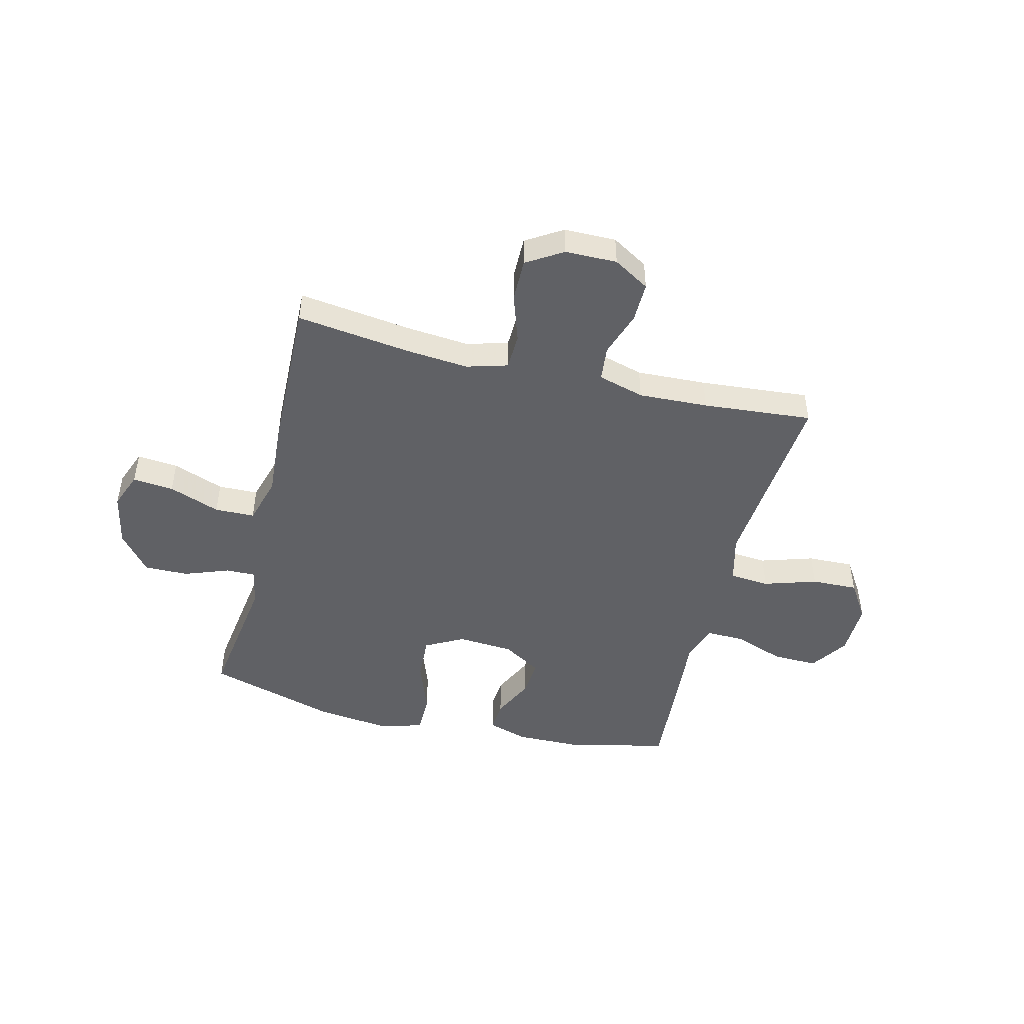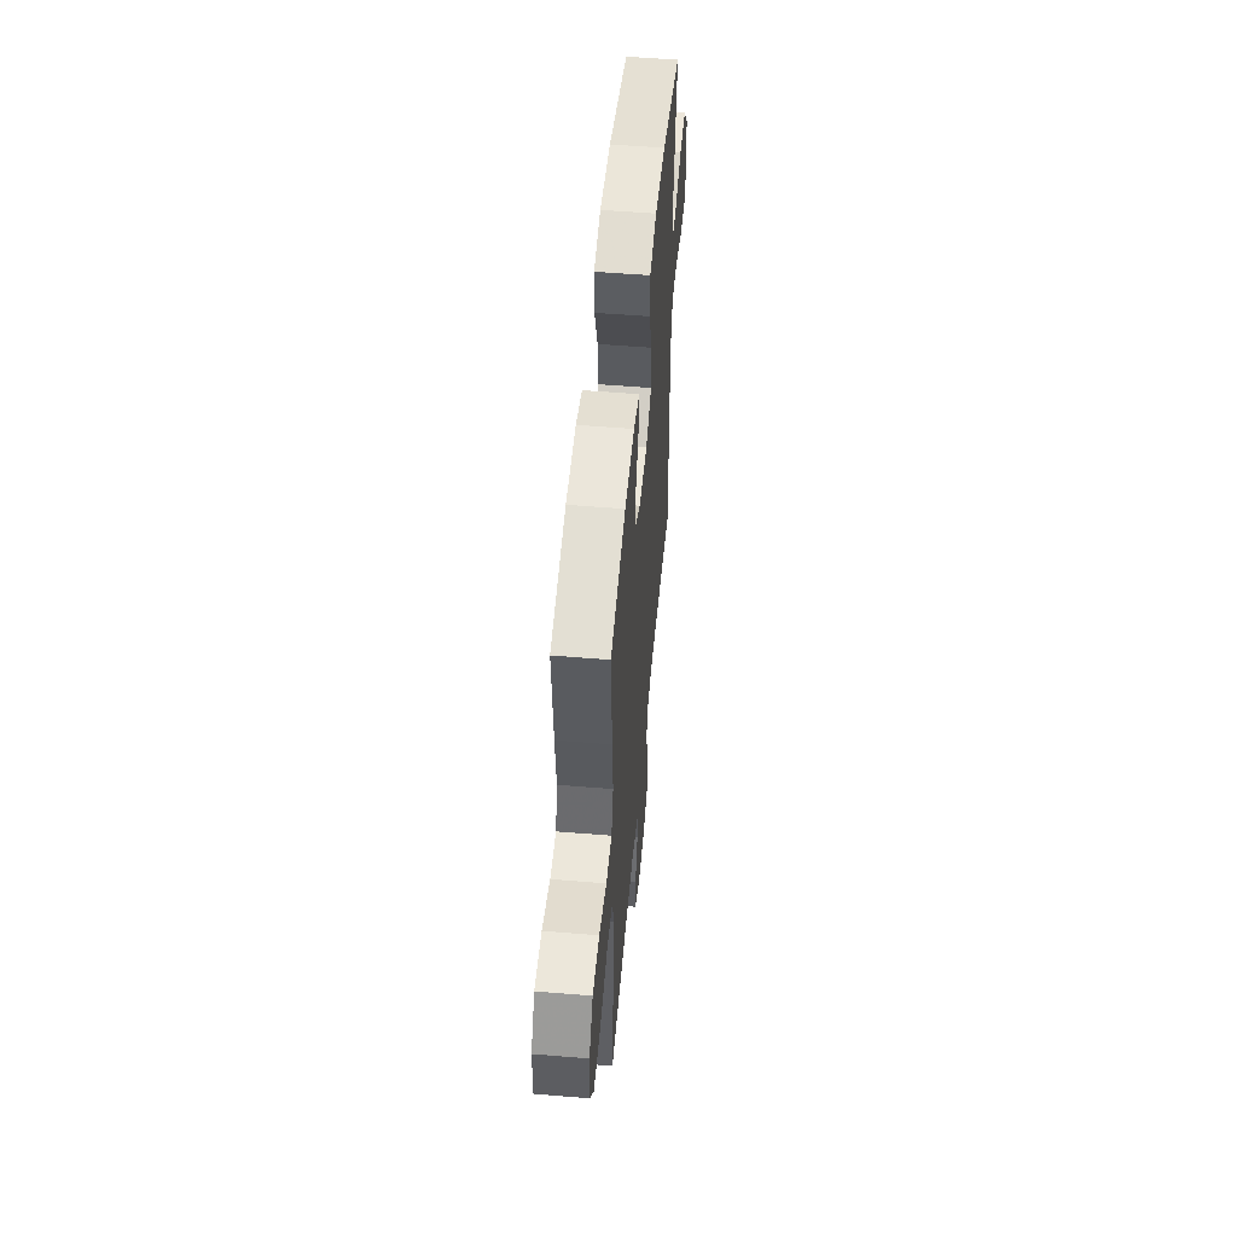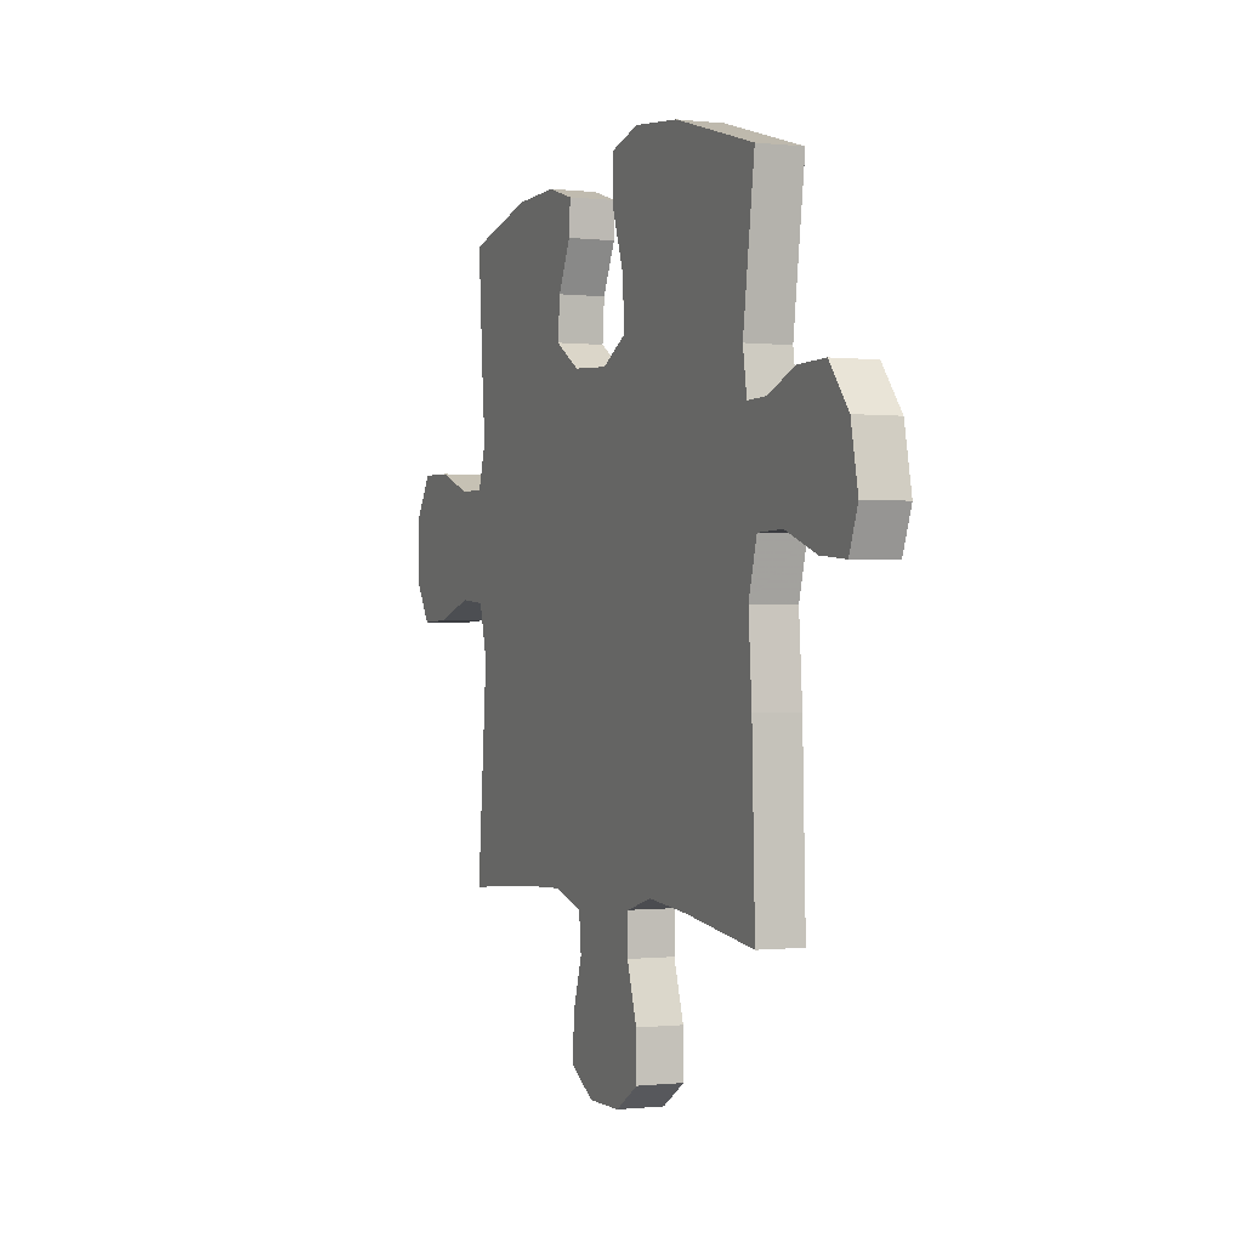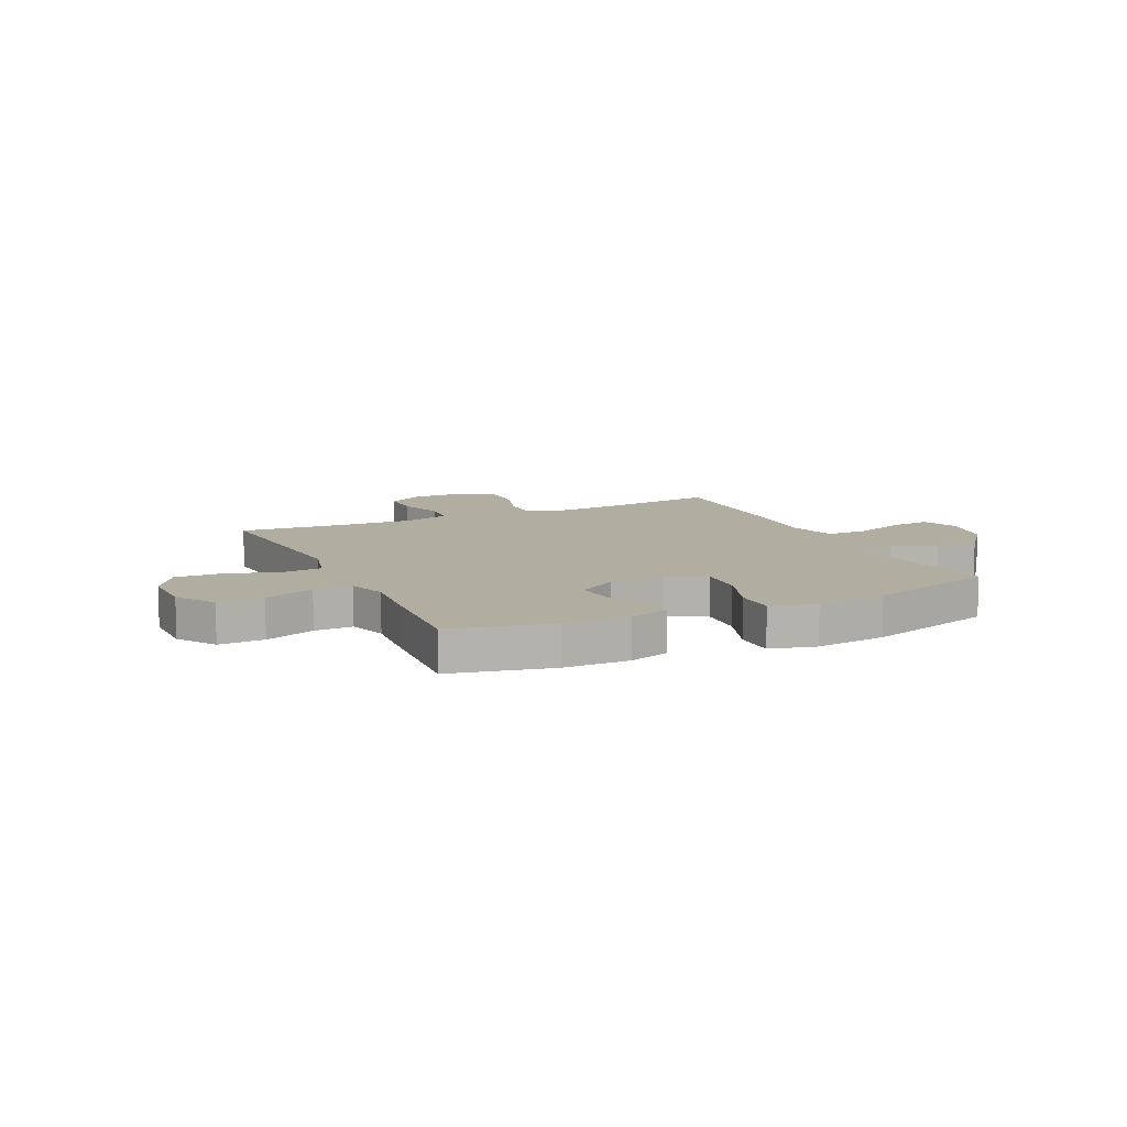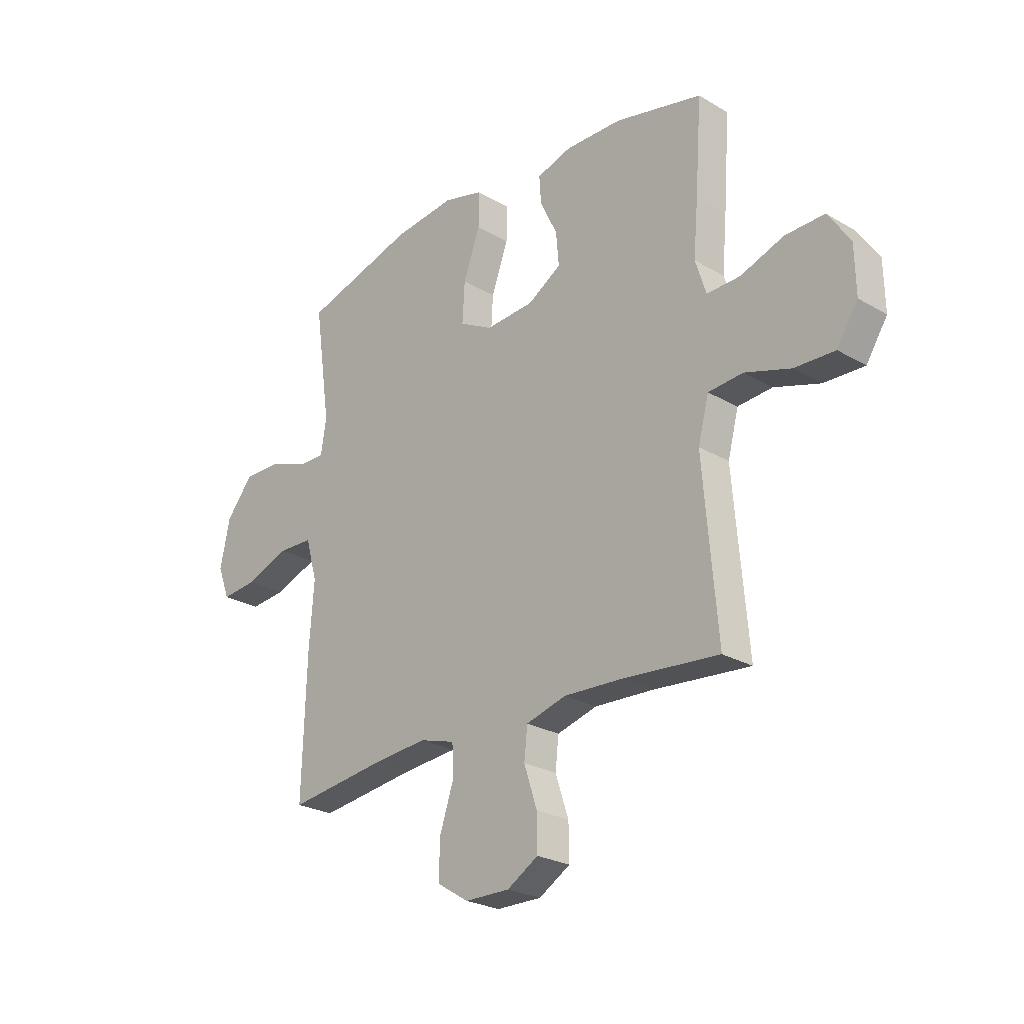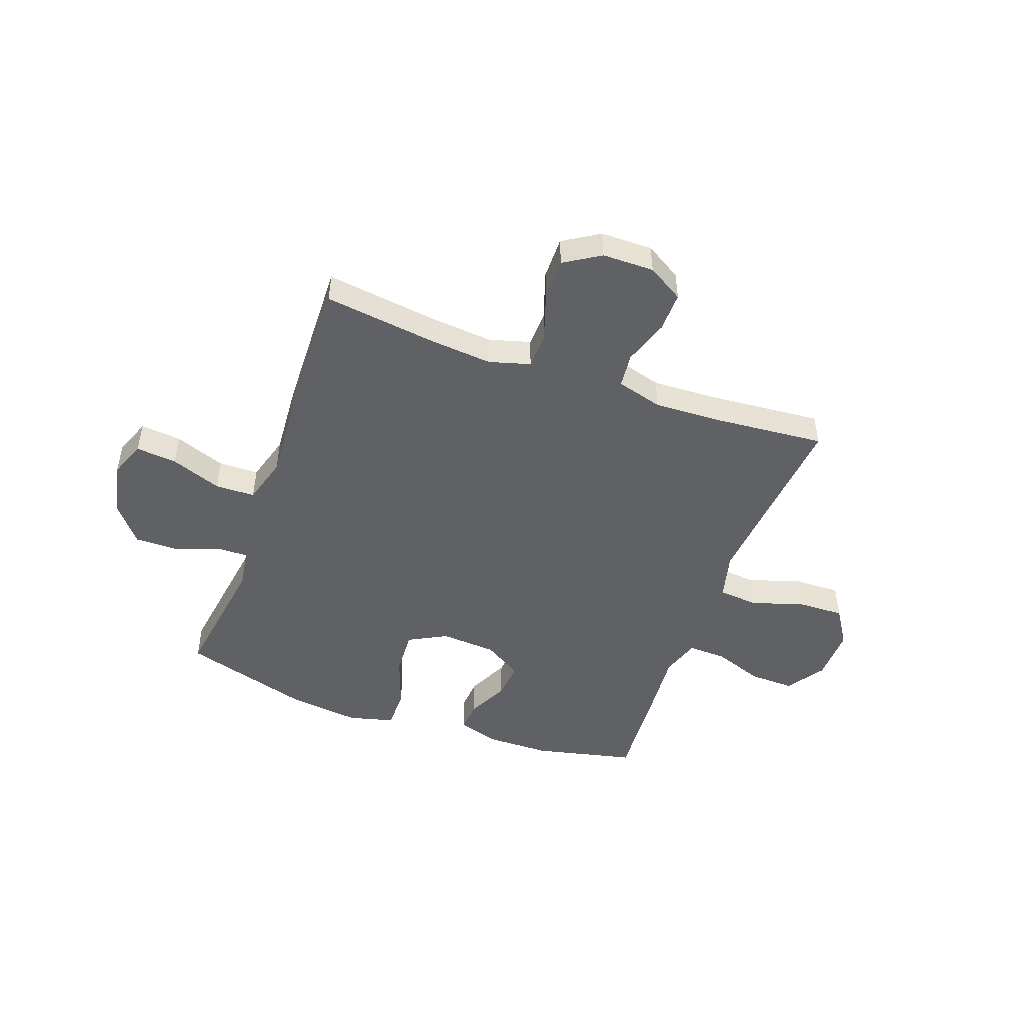
<metadata>
{"format":"obj","ext":"obj","renderer":"f3d","projection":"perspective","resolution":1024,"background":"white","views":[{"elev":-47.4,"azim":166.0,"up":"+Y"},{"elev":53.7,"azim":-84.9,"up":"+Z"},{"elev":-0.5,"azim":67.2,"up":"+Z"},{"elev":10.4,"azim":-25.3,"up":"+Y"},{"elev":-25.0,"azim":-133.5,"up":"+Z"},{"elev":-48.1,"azim":160.0,"up":"+Y"}]}
</metadata>
<code>
v 0.5 0.07 -0.5
v 0.29 0.07 -0.473
v 0.173 0.07 -0.463
v 0.097 0.07 -0.485
v 0.095 0.07 -0.552
v 0.125 0.07 -0.642
v 0.126 0.07 -0.721
v 0.059 0.07 -0.763
v -0.037 0.07 -0.764
v -0.104 0.07 -0.724
v -0.103 0.07 -0.65
v -0.075 0.07 -0.565
v -0.082 0.07 -0.5
v -0.168 0.07 -0.476
v -0.297 0.07 -0.482
v -0.5 0.07 -0.5
v -0.481 0.07 -0.279
v -0.47 0.07 -0.145
v -0.493 0.07 -0.057
v -0.567 0.07 -0.051
v -0.665 0.07 -0.082
v -0.751 0.07 -0.085
v -0.796 0.07 -0.015
v -0.794 0.07 0.086
v -0.747 0.07 0.156
v -0.663 0.07 0.154
v -0.57 0.07 0.121
v -0.499 0.07 0.119
v -0.476 0.07 0.191
v -0.486 0.07 0.305
v -0.5 0.07 0.5
v -0.313 0.07 0.543
v -0.192 0.07 0.545
v -0.117 0.07 0.522
v -0.121 0.07 0.464
v -0.158 0.07 0.387
v -0.164 0.07 0.317
v -0.092 0.07 0.273
v 0.012 0.07 0.266
v 0.083 0.07 0.304
v 0.078 0.07 0.389
v 0.042 0.07 0.488
v 0.042 0.07 0.563
v 0.127 0.07 0.585
v 0.259 0.07 0.57
v 0.5 0.07 0.5
v 0.465 0.07 0.255
v 0.477 0.07 0.182
v 0.533 0.07 0.183
v 0.616 0.07 0.214
v 0.698 0.07 0.215
v 0.756 0.07 0.144
v 0.777 0.07 0.044
v 0.751 0.07 -0.024
v 0.675 0.07 -0.017
v 0.58 0.07 0.018
v 0.506 0.07 0.016
v 0.481 0.07 -0.072
v 0.491 0.07 -0.207
v 0.5 0 -0.5
v 0.29 0 -0.473
v 0.173 0 -0.463
v 0.097 0 -0.485
v 0.095 0 -0.552
v 0.125 0 -0.642
v 0.126 0 -0.721
v 0.059 0 -0.763
v -0.037 0 -0.764
v -0.104 0 -0.724
v -0.103 0 -0.65
v -0.075 0 -0.565
v -0.082 0 -0.5
v -0.168 0 -0.476
v -0.297 0 -0.482
v -0.5 0 -0.5
v -0.481 0 -0.279
v -0.47 0 -0.145
v -0.493 0 -0.057
v -0.567 0 -0.051
v -0.665 0 -0.082
v -0.751 0 -0.085
v -0.796 0 -0.015
v -0.794 0 0.086
v -0.747 0 0.156
v -0.663 0 0.154
v -0.57 0 0.121
v -0.499 0 0.119
v -0.476 0 0.191
v -0.486 0 0.305
v -0.5 0 0.5
v -0.313 0 0.543
v -0.192 0 0.545
v -0.117 0 0.522
v -0.121 0 0.464
v -0.158 0 0.387
v -0.164 0 0.317
v -0.092 0 0.273
v 0.012 0 0.266
v 0.083 0 0.304
v 0.078 0 0.389
v 0.042 0 0.488
v 0.042 0 0.563
v 0.127 0 0.585
v 0.259 0 0.57
v 0.5 0 0.5
v 0.465 0 0.255
v 0.477 0 0.182
v 0.533 0 0.183
v 0.616 0 0.214
v 0.698 0 0.215
v 0.756 0 0.144
v 0.777 0 0.044
v 0.751 0 -0.024
v 0.675 0 -0.017
v 0.58 0 0.018
v 0.506 0 0.016
v 0.481 0 -0.072
v 0.491 0 -0.207
f 58 59 1 2
f 57 58 2 3
f 53 54 55 56
f 53 56 57
f 52 53 57
f 49 50 51 52
f 48 49 52 57
f 44 45 46 47
f 44 47 48
f 41 42 43 44
f 40 41 44 48
f 39 40 48 57
f 33 34 35 36
f 33 36 37
f 32 33 37
f 29 30 31 32
f 28 29 32 37
f 24 25 26 27
f 24 27 28
f 23 24 28
f 20 21 22 23
f 19 20 23 28
f 18 19 28 37
f 15 16 17
f 14 15 17 18
f 13 14 18 37
f 9 10 11 12
f 5 6 7 8
f 4 5 8 9
f 39 57 3 4
f 38 39 4 9
f 13 37 38
f 9 12 13 38
f 61 60 118 117
f 62 61 117 116
f 115 114 113 112
f 116 115 112
f 116 112 111
f 111 110 109 108
f 116 111 108 107
f 106 105 104 103
f 107 106 103
f 103 102 101 100
f 107 103 100 99
f 116 107 99 98
f 95 94 93 92
f 96 95 92
f 96 92 91
f 91 90 89 88
f 96 91 88 87
f 86 85 84 83
f 87 86 83
f 87 83 82
f 82 81 80 79
f 87 82 79 78
f 96 87 78 77
f 76 75 74
f 77 76 74 73
f 96 77 73 72
f 71 70 69 68
f 67 66 65 64
f 68 67 64 63
f 63 62 116 98
f 68 63 98 97
f 97 96 72
f 97 72 71 68
f 1 60 61 2
f 2 61 62 3
f 3 62 63 4
f 4 63 64 5
f 5 64 65 6
f 6 65 66 7
f 7 66 67 8
f 8 67 68 9
f 9 68 69 10
f 10 69 70 11
f 11 70 71 12
f 12 71 72 13
f 13 72 73 14
f 14 73 74 15
f 15 74 75 16
f 16 75 76 17
f 17 76 77 18
f 18 77 78 19
f 19 78 79 20
f 20 79 80 21
f 21 80 81 22
f 22 81 82 23
f 23 82 83 24
f 24 83 84 25
f 25 84 85 26
f 26 85 86 27
f 27 86 87 28
f 28 87 88 29
f 29 88 89 30
f 30 89 90 31
f 31 90 91 32
f 32 91 92 33
f 33 92 93 34
f 34 93 94 35
f 35 94 95 36
f 36 95 96 37
f 37 96 97 38
f 38 97 98 39
f 39 98 99 40
f 40 99 100 41
f 41 100 101 42
f 42 101 102 43
f 43 102 103 44
f 44 103 104 45
f 45 104 105 46
f 46 105 106 47
f 47 106 107 48
f 48 107 108 49
f 49 108 109 50
f 50 109 110 51
f 51 110 111 52
f 52 111 112 53
f 53 112 113 54
f 54 113 114 55
f 55 114 115 56
f 56 115 116 57
f 57 116 117 58
f 58 117 118 59
f 59 118 60 1

</code>
